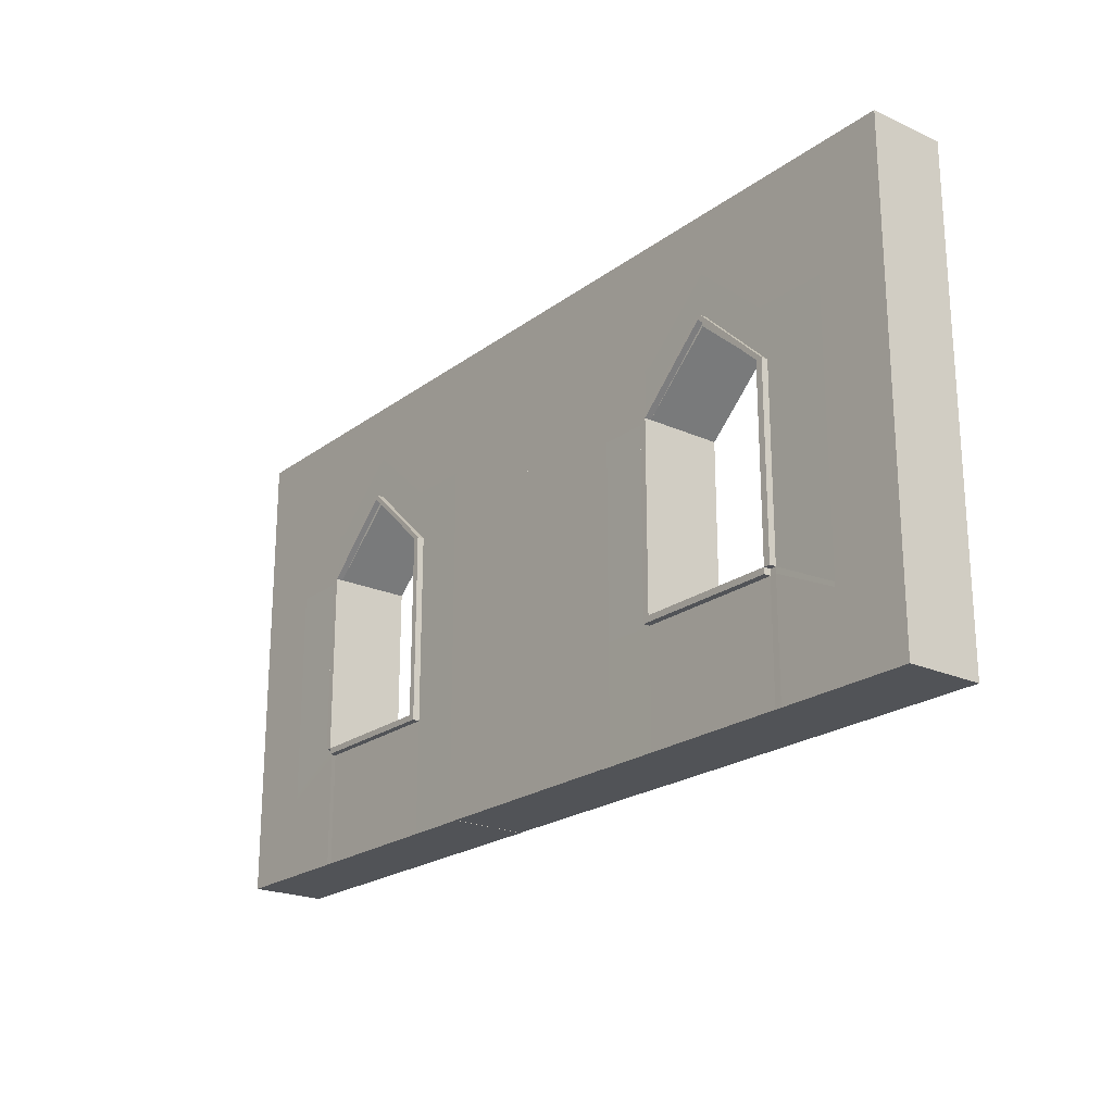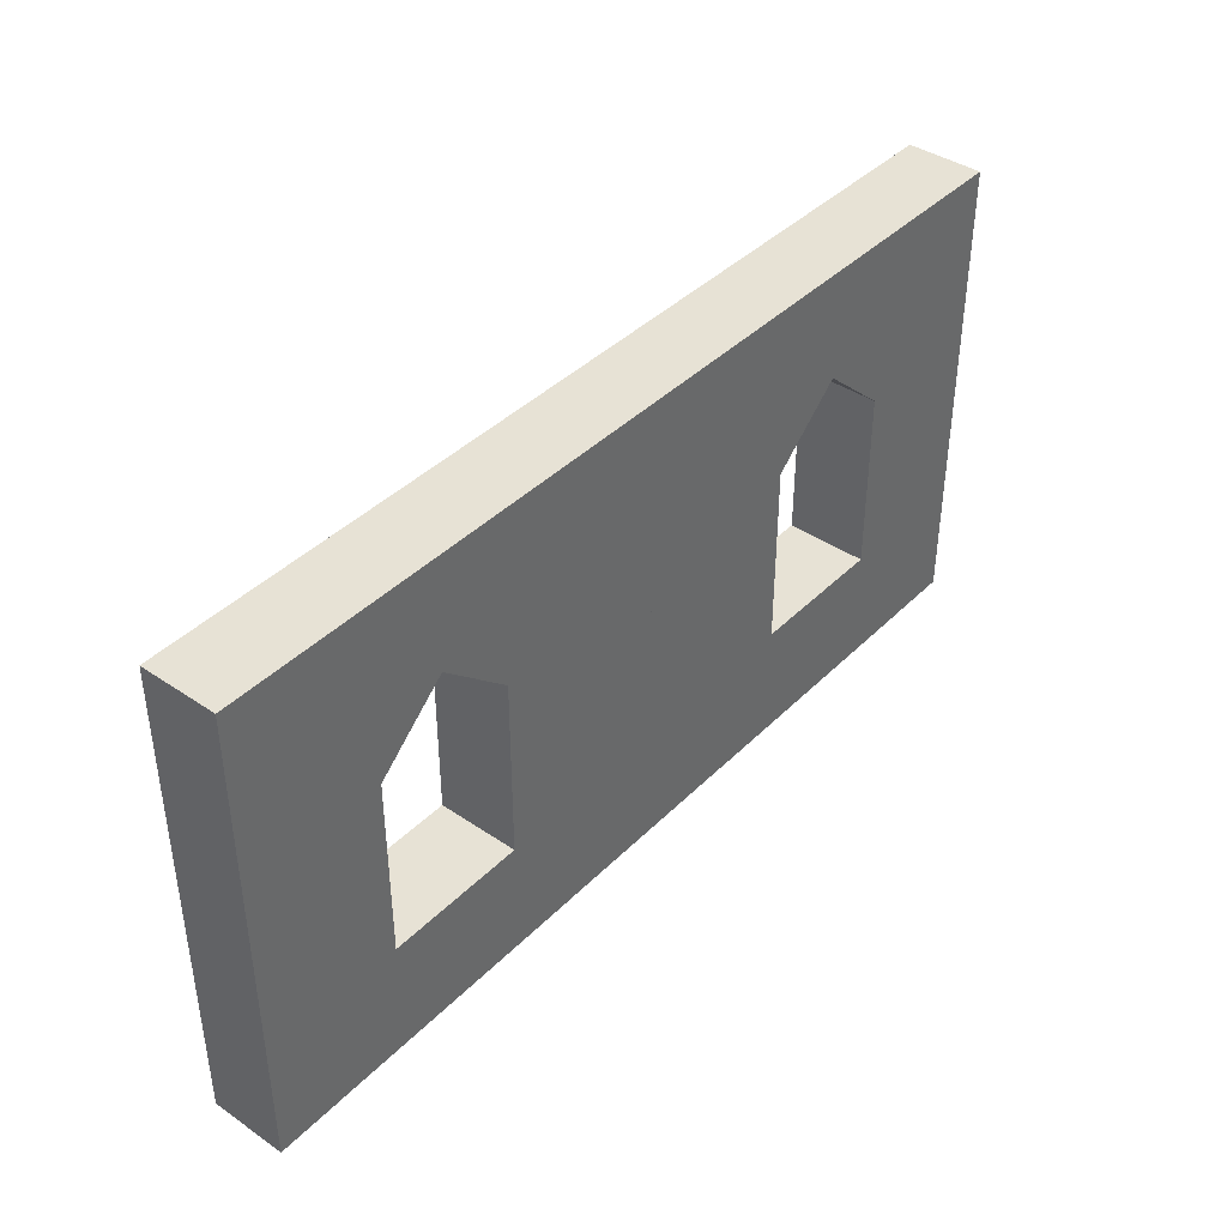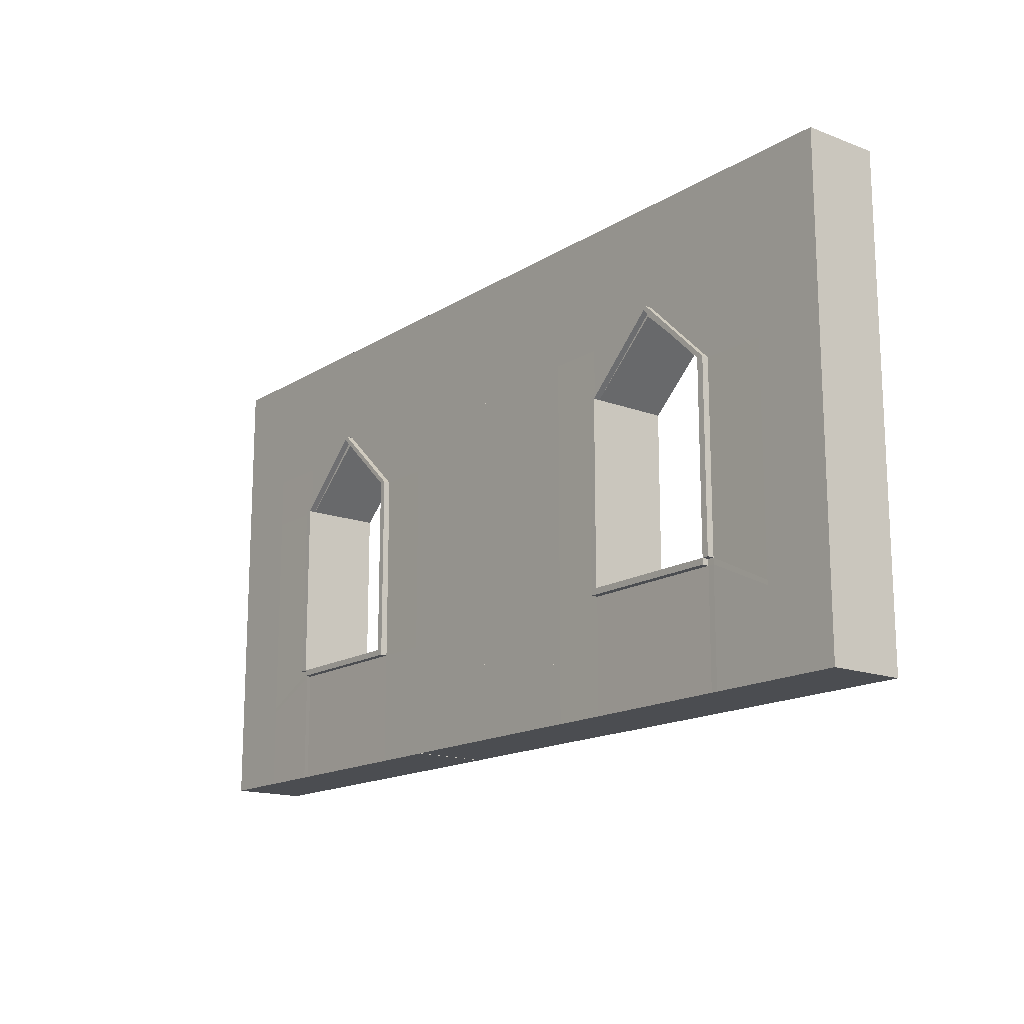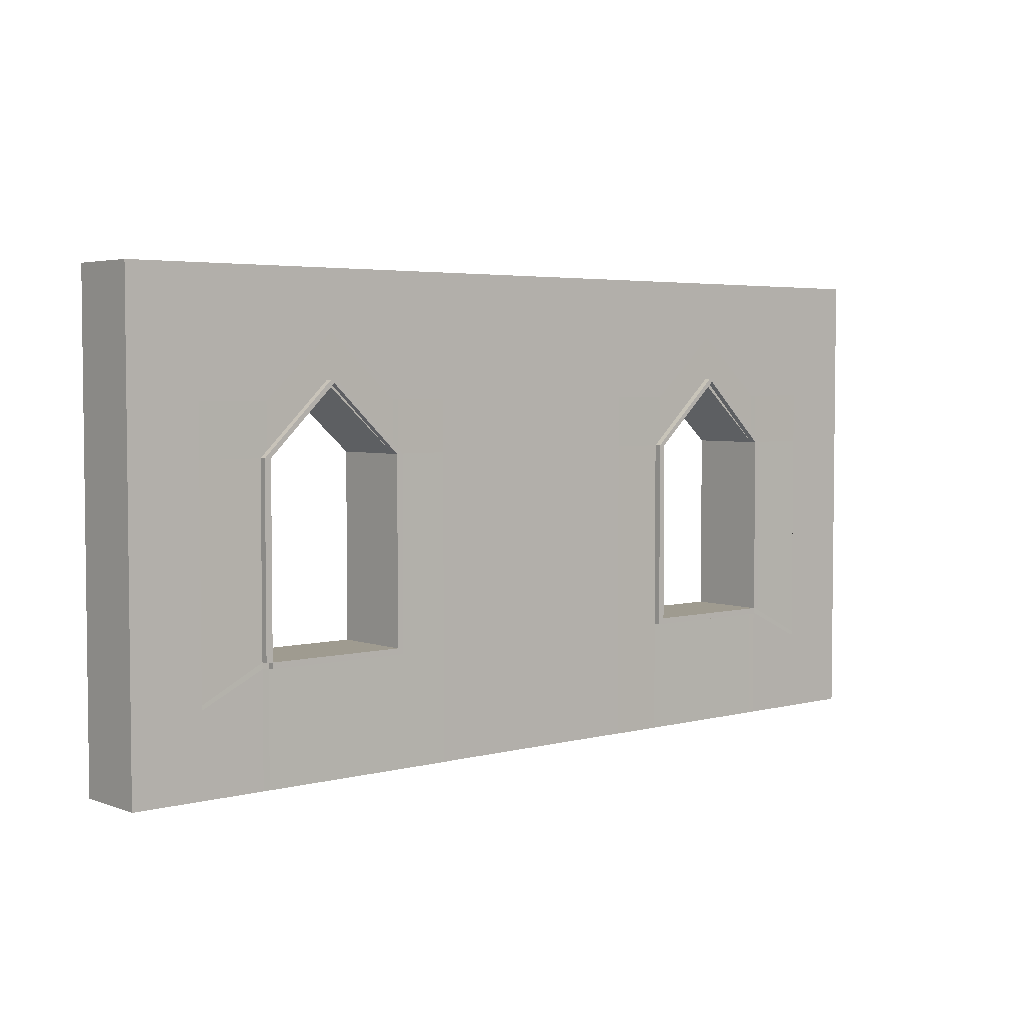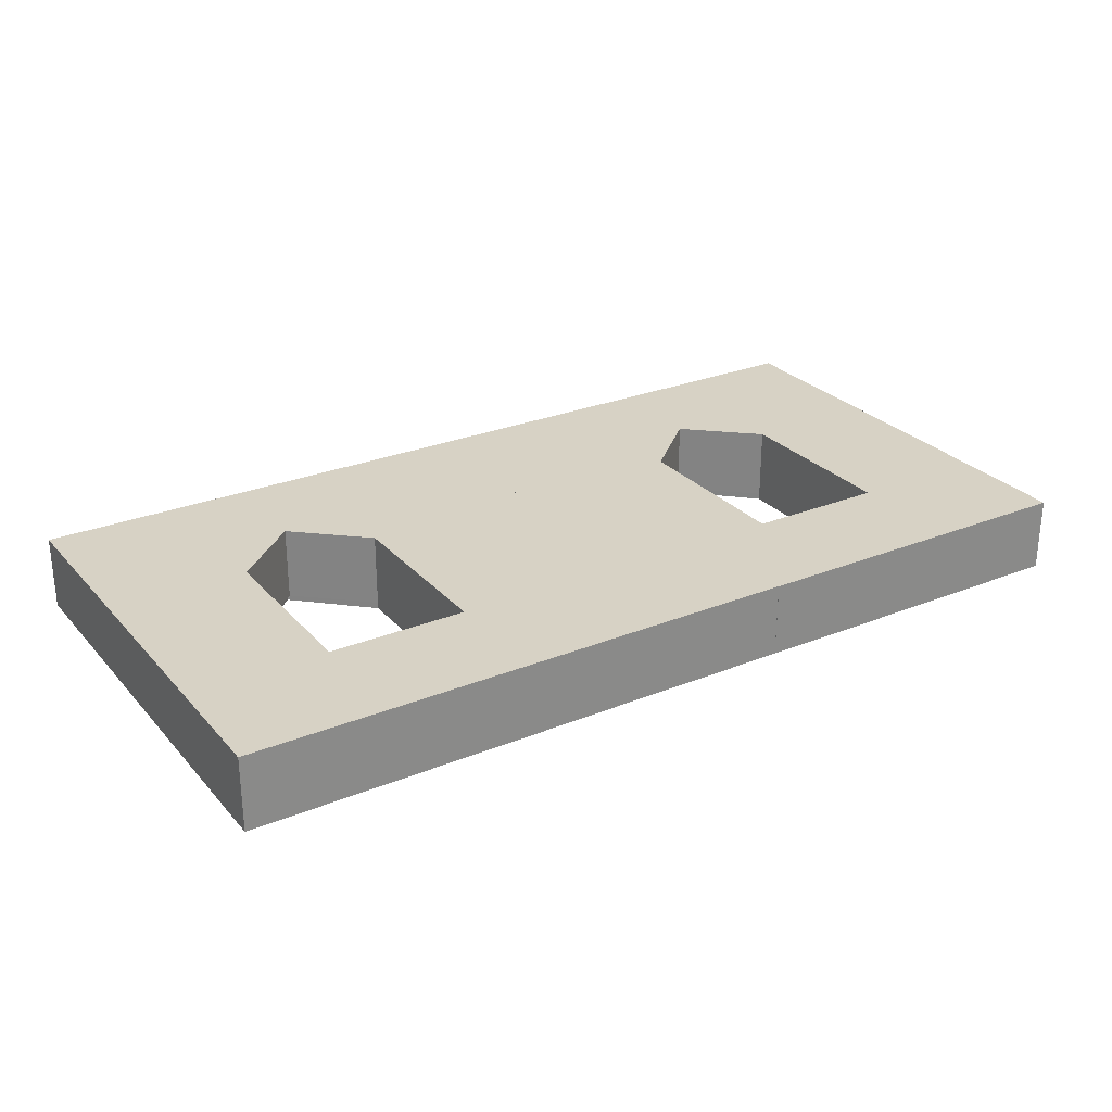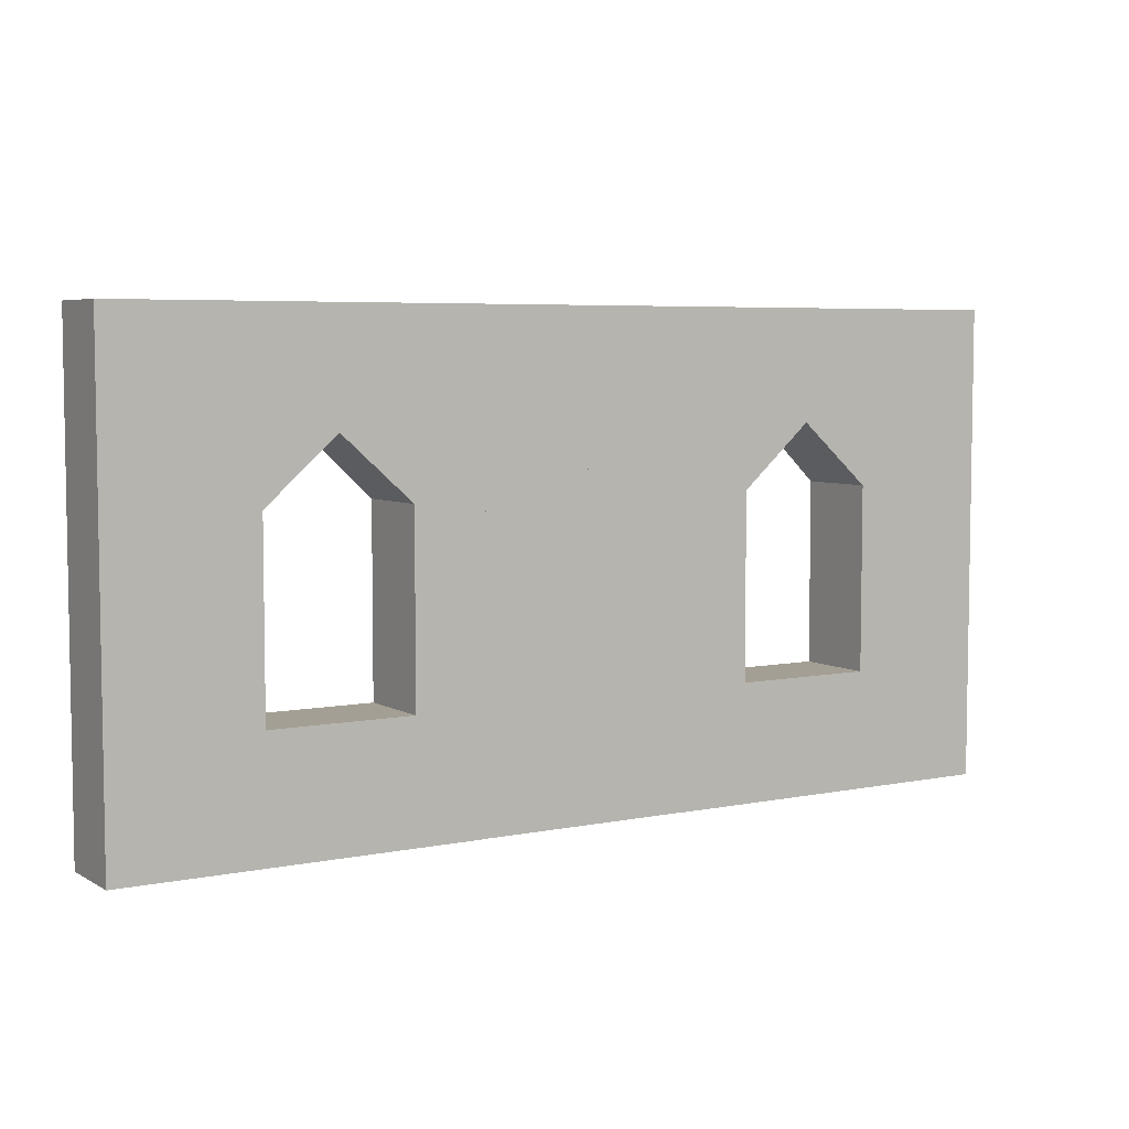
<metadata>
{"format":"obj","ext":"obj","renderer":"f3d","projection":"perspective","resolution":1024,"background":"white","views":[{"elev":-21.8,"azim":-128.2,"up":"+Y"},{"elev":40.5,"azim":-50.2,"up":"+Y"},{"elev":-15.8,"azim":-128.2,"up":"+Y"},{"elev":4.0,"azim":139.4,"up":"+Y"},{"elev":27.2,"azim":-32.1,"up":"+Z"},{"elev":5.6,"azim":-31.8,"up":"+Y"}]}
</metadata>
<code>
o Cube
v 23.97 0.3725 44.96
v 20.25 0.3725 44.96
v 23.97 25.21 44.96
v 20.25 25.21 44.96
v 23.97 0.3725 48.9
v 20.25 0.3725 48.9
v 23.97 25.21 48.9
v 20.25 25.21 48.9
v 5.439 25.21 44.96
v 5.439 0.3725 44.96
v 5.439 0.3725 48.9
v 5.439 25.21 48.9
v 23.97 18.88 44.96
v 20.25 18.88 44.96
v 23.97 18.88 48.9
v 20.25 18.88 48.9
v 5.439 18.88 48.9
v 5.439 18.88 44.96
v -0.1672 25.21 44.96
v -0.1672 25.21 48.9
v -0.1672 18.88 44.96
v -0.1672 18.88 48.9
v 5.439 16.19 44.96
v 5.439 6.541 44.96
v 23.97 4.849 44.96
v 23.97 16.19 44.96
v 20.25 4.846 44.96
v 20.25 16.19 44.96
v 23.97 6.541 48.9
v 23.97 16.19 48.9
v 20.25 6.541 48.9
v 20.25 16.19 48.9
v 5.439 6.541 48.9
v 5.439 16.19 48.9
v 9.134 0.3725 44.96
v 16.55 0.3725 44.96
v 9.134 0.3725 48.9
v 16.55 0.3725 48.9
v 9.134 25.21 48.9
v 16.55 25.21 48.9
v 16.55 25.21 44.96
v 9.134 25.21 44.96
v 16.55 18.88 44.96
v 9.133 18.88 44.96
v 16.55 18.88 48.9
v 9.134 18.88 48.9
v 16.55 6.541 44.97
v 9.134 6.541 44.97
v 16.55 16.19 44.97
v 9.134 16.19 44.97
v 16.55 16.19 48.9
v 9.134 16.19 48.9
v 16.55 6.541 48.9
v 9.134 6.541 48.9
v 12.84 0.3725 44.96
v 12.84 0.3725 48.9
v 12.84 25.21 48.9
v 12.84 25.21 44.96
v 12.84 22.18 44.96
v 12.84 22.18 48.9
v 12.84 6.541 44.97
v 12.84 19.49 44.96
v 12.84 19.49 48.9
v 12.84 6.541 48.9
v 5.958 25.21 44.96
v 5.958 18.88 44.96
v 5.958 18.88 48.9
v 5.958 6.541 44.96
v 5.958 16.19 44.96
v 5.958 16.19 48.9
v 5.958 6.541 48.9
v 5.958 0.3725 44.96
v 5.958 0.3725 48.9
v 5.958 25.21 48.9
v 5.958 18.88 44.96
v 5.439 18.88 44.96
v 5.958 18.88 44.96
v 5.439 18.88 44.96
v 8.796 0.3725 44.96
v 8.796 0.3725 48.9
v 8.796 25.21 48.9
v 8.796 25.21 44.96
v 8.795 18.88 44.96
v 8.796 18.88 48.9
v 8.796 6.541 44.97
v 8.796 16.19 44.97
v 8.796 16.19 48.9
v 8.796 6.541 48.9
v 16.9 0.3725 44.96
v 16.9 0.3725 48.9
v 16.9 25.21 48.9
v 16.9 25.21 44.96
v 16.9 18.88 44.96
v 16.9 18.88 48.9
v 16.9 6.539 44.97
v 16.9 16.19 44.97
v 16.9 16.19 48.9
v 16.9 6.541 48.9
v 5.439 6.223 44.96
v 23.97 4.618 44.96
v 20.25 4.615 44.96
v 23.97 6.223 48.9
v 20.25 6.223 48.9
v 5.439 6.223 48.9
v 16.55 6.223 44.97
v 9.134 6.223 44.97
v 16.55 6.223 48.9
v 9.134 6.223 48.9
v 12.84 6.223 48.9
v 12.84 6.223 44.97
v 5.958 6.223 44.96
v 5.958 6.223 48.9
v 8.796 6.223 48.9
v 8.796 6.223 44.97
v 16.9 6.223 48.9
v 16.9 6.221 44.96
v 16.9 6.539 44.62
v 16.55 6.541 44.62
v 12.84 6.541 44.62
v 9.134 6.541 44.62
v 16.9 16.19 44.62
v 16.55 16.19 44.62
v 9.134 16.19 44.62
v 8.796 6.541 44.62
v 8.796 16.19 44.62
v 16.55 6.223 44.62
v 9.134 6.223 44.62
v 12.84 6.223 44.62
v 8.796 6.223 44.62
v 13.07 19.87 44.97
v 12.72 19.87 44.97
v 13.07 19.87 44.97
v 12.74 19.87 44.97
v 13.07 19.87 44.62
v 12.72 19.87 44.62
v 13.07 19.87 44.62
v 12.74 19.87 44.62
v -0.1672 18.88 44.96
v 5.44 0.3826 44.96
v -0.1662 0.3823 44.96
v 5.44 0.3826 48.9
v -0.1662 0.3823 48.9
v -24.29 0.3725 44.96
v -20.57 0.3725 44.96
v -24.29 25.21 44.96
v -20.57 25.21 44.96
v -24.29 0.3725 48.9
v -20.57 0.3725 48.9
v -24.29 25.21 48.9
v -20.57 25.21 48.9
v -5.758 25.21 44.96
v -5.758 0.3725 44.96
v -5.758 0.3725 48.9
v -5.758 25.21 48.9
v -24.29 18.88 44.96
v -20.57 18.88 44.96
v -24.29 18.88 48.9
v -20.57 18.88 48.9
v -5.758 18.88 48.9
v -5.758 18.88 44.96
v -0.1513 25.21 44.96
v -0.1513 25.21 48.9
v -0.1513 18.88 44.96
v -0.1513 18.88 48.9
v -5.758 16.19 44.96
v -5.758 6.541 44.96
v -24.29 4.849 44.96
v -24.29 16.19 44.96
v -20.57 4.846 44.96
v -20.57 16.19 44.96
v -24.29 6.541 48.9
v -24.29 16.19 48.9
v -20.57 6.541 48.9
v -20.57 16.19 48.9
v -5.758 6.541 48.9
v -5.758 16.19 48.9
v -9.452 0.3725 44.96
v -16.87 0.3725 44.96
v -9.452 0.3725 48.9
v -16.87 0.3725 48.9
v -9.452 25.21 48.9
v -16.87 25.21 48.9
v -16.87 25.21 44.96
v -9.452 25.21 44.96
v -16.87 18.88 44.96
v -9.451 18.88 44.96
v -16.87 18.88 48.9
v -9.452 18.88 48.9
v -16.87 6.541 44.97
v -9.452 6.541 44.97
v -16.87 16.19 44.97
v -9.452 16.19 44.97
v -16.87 16.19 48.9
v -9.452 16.19 48.9
v -16.87 6.541 48.9
v -9.452 6.541 48.9
v -13.16 0.3725 44.96
v -13.16 0.3725 48.9
v -13.16 25.21 48.9
v -13.16 25.21 44.96
v -13.16 22.18 44.96
v -13.16 22.18 48.9
v -13.16 6.541 44.97
v -13.16 19.49 44.96
v -13.16 19.49 48.9
v -13.16 6.541 48.9
v -6.276 25.21 44.96
v -6.276 18.88 44.96
v -6.276 18.88 48.9
v -6.276 6.541 44.96
v -6.276 16.19 44.96
v -6.276 16.19 48.9
v -6.276 6.541 48.9
v -6.276 0.3725 44.96
v -6.276 0.3725 48.9
v -6.276 25.21 48.9
v -6.276 18.88 44.96
v -5.758 18.88 44.96
v -6.276 18.88 44.96
v -5.758 18.88 44.96
v -9.114 0.3725 44.96
v -9.114 0.3725 48.9
v -9.114 25.21 48.9
v -9.114 25.21 44.96
v -9.113 18.88 44.96
v -9.114 18.88 48.9
v -9.114 6.541 44.97
v -9.114 16.19 44.97
v -9.114 16.19 48.9
v -9.114 6.541 48.9
v -17.22 0.3725 44.96
v -17.22 0.3725 48.9
v -17.22 25.21 48.9
v -17.22 25.21 44.96
v -17.22 18.88 44.96
v -17.22 18.88 48.9
v -17.22 6.539 44.97
v -17.22 16.19 44.97
v -17.22 16.19 48.9
v -17.22 6.541 48.9
v -5.758 6.223 44.96
v -24.29 4.618 44.96
v -20.57 4.615 44.96
v -24.29 6.223 48.9
v -20.57 6.223 48.9
v -5.758 6.223 48.9
v -16.87 6.223 44.97
v -9.452 6.223 44.97
v -16.87 6.223 48.9
v -9.452 6.223 48.9
v -13.16 6.223 48.9
v -13.16 6.223 44.97
v -6.276 6.223 44.96
v -6.276 6.223 48.9
v -9.114 6.223 48.9
v -9.114 6.223 44.97
v -17.22 6.223 48.9
v -17.22 6.221 44.96
v -17.22 6.539 44.62
v -16.87 6.541 44.62
v -13.16 6.541 44.62
v -9.452 6.541 44.62
v -17.22 16.19 44.62
v -16.87 16.19 44.62
v -9.452 16.19 44.62
v -9.114 6.541 44.62
v -9.114 16.19 44.62
v -16.87 6.223 44.62
v -9.452 6.223 44.62
v -13.16 6.223 44.62
v -9.114 6.223 44.62
v -13.39 19.87 44.97
v -13.04 19.87 44.97
v -13.39 19.87 44.97
v -13.05 19.87 44.97
v -13.39 19.87 44.62
v -13.04 19.87 44.62
v -13.39 19.87 44.62
v -13.05 19.87 44.62
v -0.1513 18.88 44.96
v -5.759 0.3826 44.96
v -0.1522 0.3823 44.96
v -5.759 0.3826 48.9
v -0.1523 0.3823 48.9
f 4 8 7 3
f 102 103 6 5
f 1 5 6 2
f 100 102 5 1
f 65 9 12 74
f 112 104 11 73
f 66 18 9 65
f 74 12 17 67
f 3 7 15 13
f 7 8 16 15
f 12 20 22 17
f 18 21 19 9
f 9 19 20 12
f 21 18 139 140
f 104 33 24 99
f 33 34 23 24
f 67 17 34 70
f 70 34 33 71
f 13 15 30 26
f 26 30 29 25
f 15 16 32 30
f 30 32 31 29
f 97 51 53 98
f 94 45 51 97
f 60 46 52 63
f 110 128 126 105
f 116 105 47 95
f 61 119 120 48
f 91 40 45 94
f 57 39 46 60
f 96 49 43 93
f 62 50 44 59
f 93 43 41 92
f 59 44 42 58
f 90 38 36 89
f 56 37 35 55
f 115 107 38 90
f 109 108 37 56
f 92 41 40 91
f 58 42 39 57
f 41 58 57 40
f 107 109 56 38
f 38 56 55 36
f 43 59 58 41
f 49 62 59 43
f 40 57 60 45
f 86 125 124 85
f 45 60 63 51
f 53 51 49 47
f 62 49 51 63
f 50 62 63 52
f 48 54 64 53 47 61
f 54 48 50 52
f 87 70 71 88
f 84 67 70 87
f 85 68 69 86
f 114 111 68 85
f 81 74 67 84
f 86 69 66 83
f 83 66 65 82
f 80 73 72 79
f 113 112 73 80
f 82 65 74 81
f 66 75 76 18
f 75 77 78 76
f 42 82 81 39
f 108 113 80 37
f 37 80 79 35
f 44 83 82 42
f 50 86 83 44
f 39 81 84 46
f 105 126 118 47
f 47 118 117 95
f 46 84 87 52
f 52 87 88 54
f 4 92 91 8
f 103 115 90 6
f 6 90 89 2
f 14 93 92 4
f 28 96 93 14
f 8 91 94 16
f 101 116 95 27
f 27 95 96 28
f 16 94 97 32
f 32 97 98 31
f 2 89 116 101
f 31 98 115 103
f 35 79 114 106
f 54 88 113 108
f 88 71 112 113
f 79 72 111 114
f 36 55 110 105
f 53 64 109 107
f 64 54 108 109
f 98 53 107 115
f 55 35 106 110
f 89 36 105 116
f 71 33 104 112
f 25 29 102 100
f 29 31 103 102
f 117 118 122 121
f 128 127 120 119
f 126 128 119 118
f 127 129 124 120
f 120 124 125 123
f 50 132 133 86
f 114 129 127 106
f 47 118 119 61
f 49 122 118 47
f 85 124 129 114
f 95 117 121 96
f 106 127 128 110
f 48 120 123 50
f 49 131 135 122
f 130 134 135 131
f 132 136 137 133
f 86 133 137 125
f 96 130 131 49
f 125 137 136 123
f 121 134 130 96
f 123 136 132 50
f 122 135 134 121
f 72 73 11 10
f 99 10 11 104
f 24 23 69 68
f 10 99 111 72
f 99 24 68 111
f 18 77 78 66 69 23
f 2 101 14 4 3 13 1
f 140 139 141 142
f 17 22 142 141
f 22 21 140 142
f 146 145 149 150
f 244 147 148 245
f 143 144 148 147
f 242 143 147 244
f 207 216 154 151
f 254 215 153 246
f 208 207 151 160
f 216 209 159 154
f 145 155 157 149
f 149 157 158 150
f 154 159 164 162
f 160 151 161 163
f 151 154 162 161
f 163 282 281 160
f 246 241 166 175
f 175 166 165 176
f 209 212 176 159
f 212 213 175 176
f 155 168 172 157
f 168 167 171 172
f 157 172 174 158
f 172 171 173 174
f 239 240 195 193
f 236 239 193 187
f 202 205 194 188
f 252 247 268 270
f 258 237 189 247
f 203 190 262 261
f 233 236 187 182
f 199 202 188 181
f 238 235 185 191
f 204 201 186 192
f 235 234 183 185
f 201 200 184 186
f 232 231 178 180
f 198 197 177 179
f 257 232 180 249
f 251 198 179 250
f 234 233 182 183
f 200 199 181 184
f 183 182 199 200
f 249 180 198 251
f 180 178 197 198
f 185 183 200 201
f 191 185 201 204
f 182 187 202 199
f 228 227 266 267
f 187 193 205 202
f 195 189 191 193
f 204 205 193 191
f 192 194 205 204
f 190 203 189 195 206 196
f 196 194 192 190
f 229 230 213 212
f 226 229 212 209
f 227 228 211 210
f 256 227 210 253
f 223 226 209 216
f 228 225 208 211
f 225 224 207 208
f 222 221 214 215
f 255 222 215 254
f 224 223 216 207
f 208 160 218 217
f 217 218 220 219
f 184 181 223 224
f 250 179 222 255
f 179 177 221 222
f 186 184 224 225
f 192 186 225 228
f 181 188 226 223
f 247 189 260 268
f 189 237 259 260
f 188 194 229 226
f 194 196 230 229
f 146 150 233 234
f 245 148 232 257
f 148 144 231 232
f 156 146 234 235
f 170 156 235 238
f 150 158 236 233
f 243 169 237 258
f 169 170 238 237
f 158 174 239 236
f 174 173 240 239
f 144 243 258 231
f 173 245 257 240
f 177 248 256 221
f 196 250 255 230
f 230 255 254 213
f 221 256 253 214
f 178 247 252 197
f 195 249 251 206
f 206 251 250 196
f 240 257 249 195
f 197 252 248 177
f 231 258 247 178
f 213 254 246 175
f 167 242 244 171
f 171 244 245 173
f 259 263 264 260
f 270 261 262 269
f 268 260 261 270
f 269 262 266 271
f 262 265 267 266
f 192 228 275 274
f 256 248 269 271
f 189 203 261 260
f 191 189 260 264
f 227 256 271 266
f 237 238 263 259
f 248 252 270 269
f 190 192 265 262
f 191 264 277 273
f 272 273 277 276
f 274 275 279 278
f 228 267 279 275
f 238 191 273 272
f 267 265 278 279
f 263 238 272 276
f 265 192 274 278
f 264 263 276 277
f 214 152 153 215
f 241 246 153 152
f 166 210 211 165
f 152 214 253 241
f 241 253 210 166
f 160 165 211 208 220 219
f 144 143 155 145 146 156 243
f 282 284 283 281
f 159 283 284 164
f 164 284 282 163

</code>
